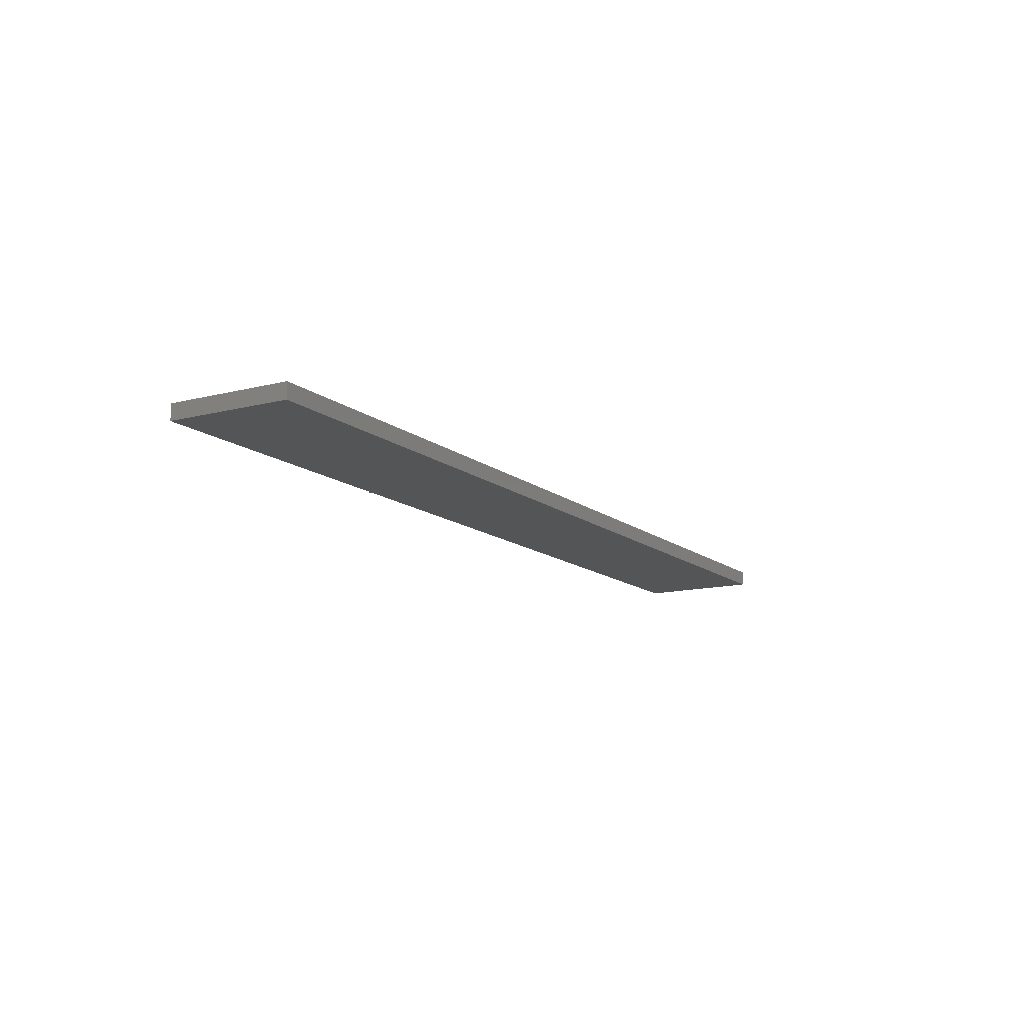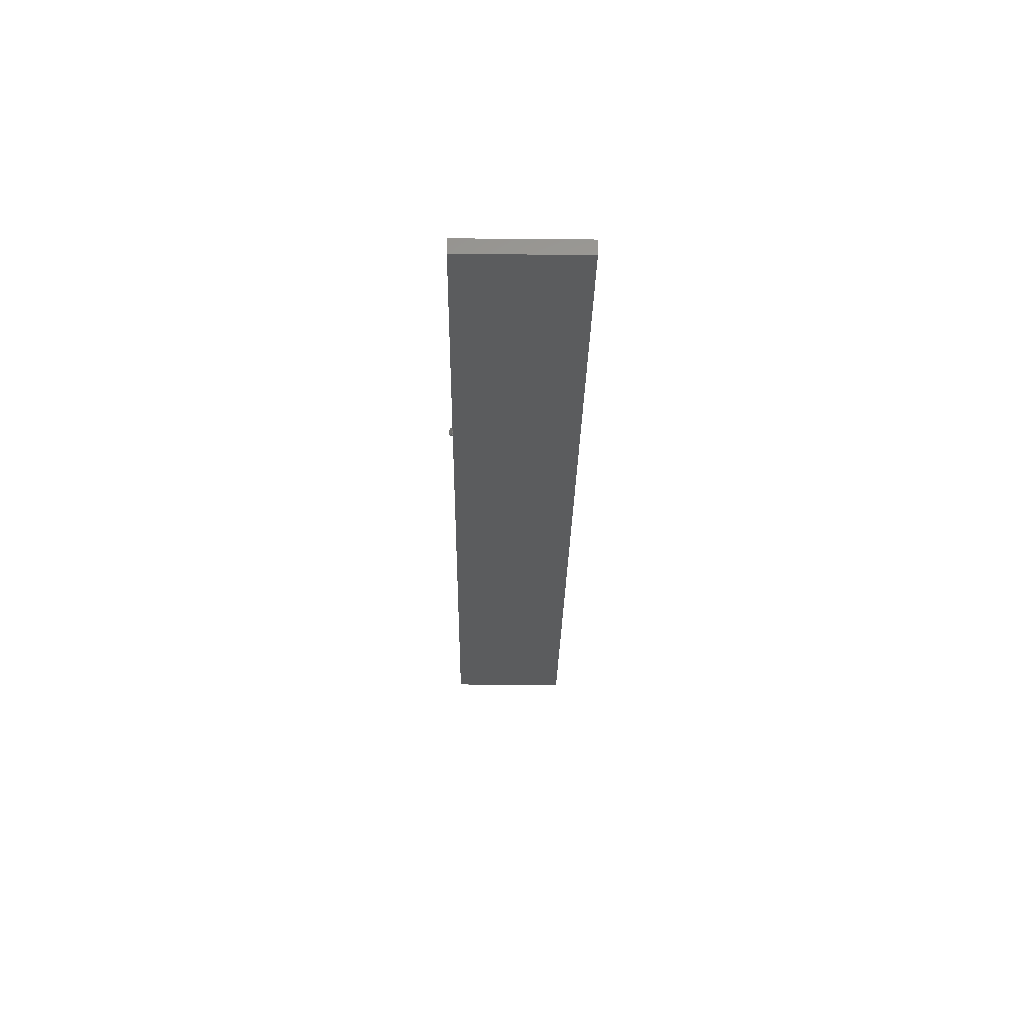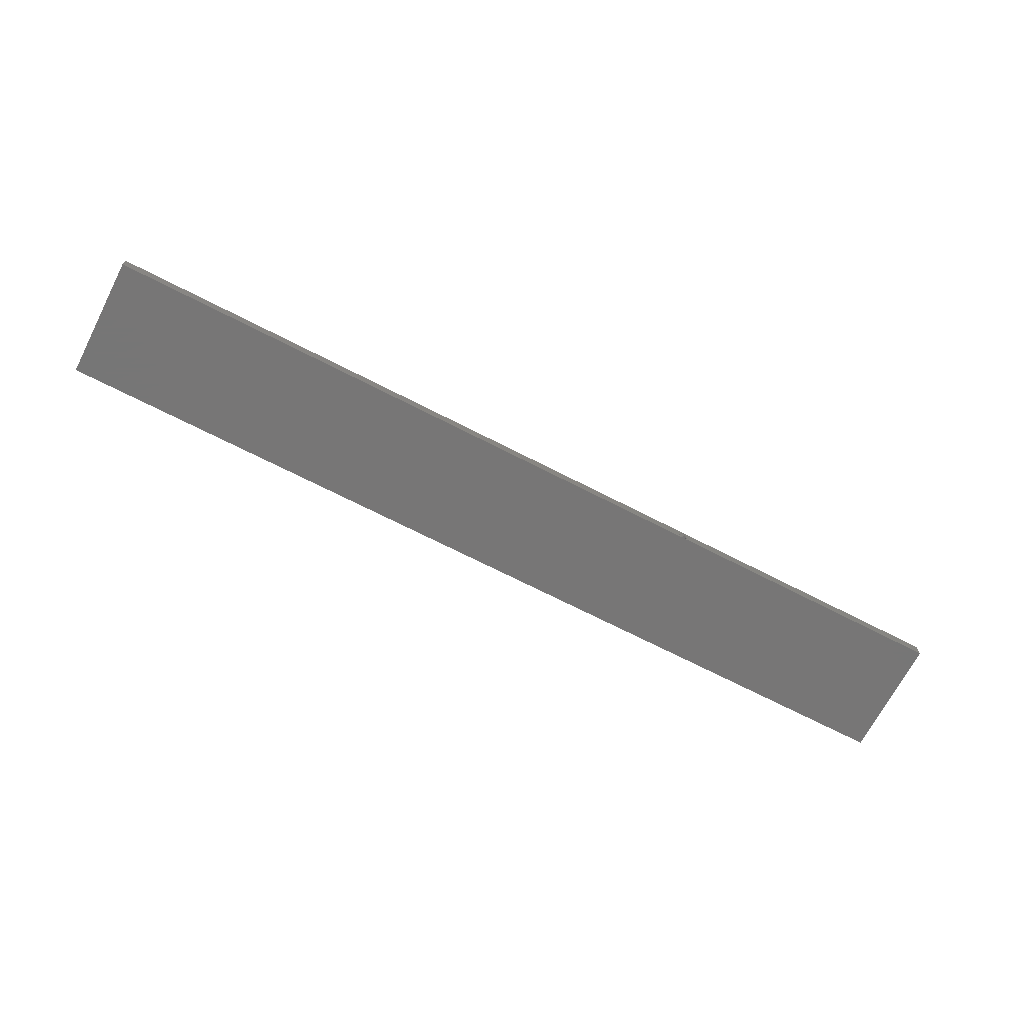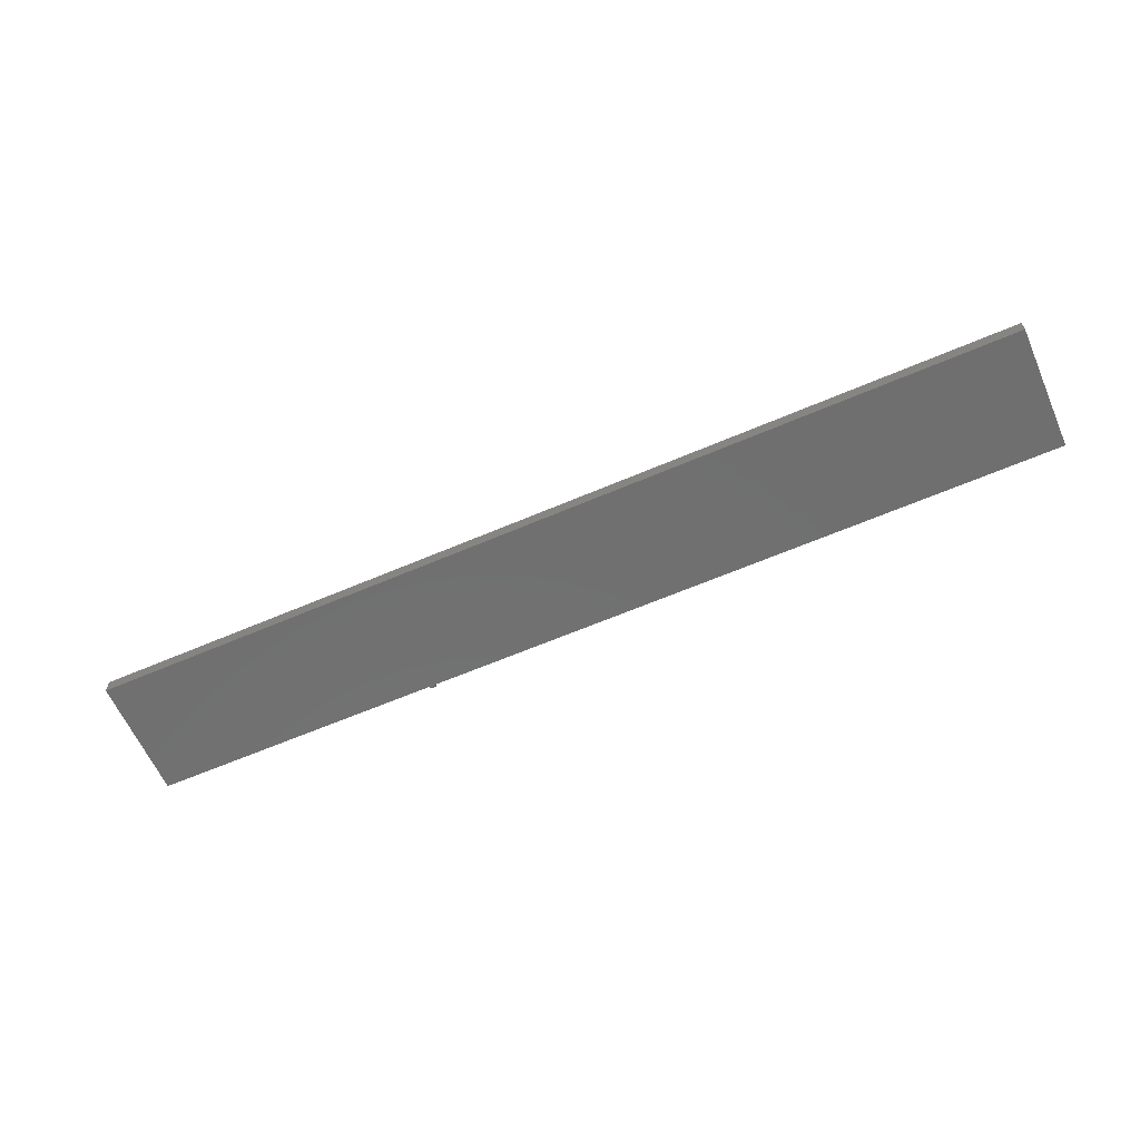
<metadata>
{"format":"stl","ext":"stl","renderer":"f3d","projection":"perspective","resolution":1024,"background":"white","views":[{"elev":-13.1,"azim":-59.5,"up":"+Z"},{"elev":-27.6,"azim":-90.8,"up":"+Z"},{"elev":-69.0,"azim":152.7,"up":"+Z"},{"elev":-61.7,"azim":23.7,"up":"+Z"}]}
</metadata>
<code>
# stl→obj: 256 verts, 504 faces
v -2 0.395 0
v 4 0.395 0
v 4 -0.395 0
v -2 -0.395 0
v -2 0.395 0.1
v 4 0.395 0.1
v 4 -0.395 0.1
v -2 -0.395 0.1
v 0.1272 0.001986 0
v 0.1098 -0.008014 0
v -0.1098 0.4125 0
v -0.1272 0.4025 0
v 0.1272 0.001986 0.002087
v -0.1098 0.4125 0.002087
v 0.1069 -0.009688 0.003861
v 0.06736 0.05868 0.003919
v 0.1098 -0.008014 0.002087
v 0.02786 0.1271 0.003919
v -0.01164 0.1955 0.003919
v -0.01433 0.194 0.006263
v -0.05383 0.2624 0.006263
v -0.05618 0.261 0.009062
v -0.09568 0.3294 0.009062
v -0.09762 0.3283 0.01225
v -0.1369 0.3968 0.01188
v -0.1384 0.396 0.01524
v -0.09911 0.3275 0.01574
v -0.1395 0.3954 0.01883
v -0.1001 0.3269 0.01946
v -0.14 0.395 0.02256
v -0.1006 0.3266 0.02332
v -0.1401 0.395 0.02635
v -0.1006 0.3266 0.02722
v -0.1397 0.3952 0.03011
v -0.1 0.3269 0.03106
v -0.1388 0.3958 0.03375
v -0.09893 0.3276 0.03475
v -0.1374 0.3966 0.03719
v -0.09738 0.3285 0.03821
v -0.1356 0.3976 0.04034
v -0.09538 0.3296 0.04135
v -0.1334 0.3989 0.04315
v -0.09298 0.331 0.04409
v -0.1308 0.4004 0.04554
v -0.09024 0.3326 0.04637
v -0.128 0.402 0.04746
v -0.08723 0.3343 0.04812
v -0.125 0.4037 0.04886
v -0.08402 0.3362 0.04932
v -0.1218 0.4056 0.04971
v -0.08069 0.3381 0.04992
v -0.1185 0.4075 0.05
v -0.07731 0.34 0.04992
v -0.1152 0.4094 0.04971
v -0.07398 0.342 0.04932
v -0.112 0.4112 0.04886
v -0.07077 0.3438 0.04812
v -0.109 0.413 0.04746
v -0.06776 0.3456 0.04637
v -0.1062 0.4146 0.04554
v -0.06502 0.3471 0.04409
v -0.1036 0.4161 0.04315
v -0.06262 0.3485 0.04135
v -0.1014 0.4174 0.04034
v -0.06062 0.3497 0.03821
v -0.0996 0.4184 0.03719
v -0.05906 0.3506 0.03475
v -0.09822 0.4192 0.03375
v -0.05799 0.3512 0.03106
v -0.09731 0.4197 0.03011
v -0.05743 0.3515 0.02722
v -0.09688 0.42 0.02635
v -0.0574 0.3515 0.02332
v -0.09695 0.4199 0.02256
v -0.05789 0.3513 0.01946
v -0.09752 0.4196 0.01883
v -0.05889 0.3507 0.01574
v -0.09857 0.419 0.01524
v -0.06038 0.3498 0.01225
v -0.1001 0.4181 0.01188
v -0.06232 0.3487 0.009062
v -0.102 0.417 0.008813
v -0.06467 0.3473 0.006263
v -0.1043 0.4157 0.00612
v -0.06736 0.3458 0.003919
v -0.1069 0.4142 0.003861
v -0.02786 0.2774 0.003919
v 0.01164 0.209 0.003919
v 0.01433 0.2105 0.006263
v 0.05383 0.1421 0.006263
v 0.05618 0.1434 0.009062
v 0.09568 0.07503 0.009062
v 0.09762 0.07615 0.01225
v 0.1369 0.007625 0.01188
v 0.1384 0.008494 0.01524
v 0.09911 0.07701 0.01574
v 0.1395 0.009099 0.01883
v 0.1001 0.07759 0.01946
v 0.14 0.009426 0.02256
v 0.1006 0.07787 0.02332
v 0.1401 0.009467 0.02635
v 0.1006 0.07785 0.02722
v 0.1397 0.009222 0.03011
v 0.1 0.07753 0.03106
v 0.1388 0.008696 0.03375
v 0.09893 0.07691 0.03475
v 0.1374 0.0079 0.03719
v 0.09738 0.07601 0.03821
v 0.1356 0.006855 0.04034
v 0.09538 0.07486 0.04135
v 0.1334 0.005582 0.04315
v 0.09298 0.07347 0.04409
v 0.1308 0.004112 0.04554
v 0.09024 0.07189 0.04637
v 0.128 0.002479 0.04746
v 0.08723 0.07015 0.04812
v 0.125 0.00072 0.04886
v 0.08402 0.0683 0.04932
v 0.1218 -0.001126 0.04971
v 0.08069 0.06638 0.04992
v 0.1185 -0.003014 0.05
v 0.07731 0.06443 0.04992
v 0.1152 -0.004903 0.04971
v 0.07398 0.0625 0.04932
v 0.112 -0.006748 0.04886
v 0.07077 0.06065 0.04812
v 0.109 -0.008508 0.04746
v 0.06776 0.05891 0.04637
v 0.1062 -0.01014 0.04554
v 0.06502 0.05733 0.04409
v 0.1036 -0.01161 0.04315
v 0.06262 0.05595 0.04135
v 0.1014 -0.01288 0.04034
v 0.06062 0.05479 0.03821
v 0.0996 -0.01393 0.03719
v 0.05906 0.05389 0.03475
v 0.09822 -0.01472 0.03375
v 0.05799 0.05327 0.03106
v 0.09731 -0.01525 0.03011
v 0.05743 0.05295 0.02722
v 0.09688 -0.0155 0.02635
v 0.0574 0.05293 0.02332
v 0.09695 -0.01545 0.02256
v 0.05789 0.05321 0.01946
v 0.09752 -0.01513 0.01883
v 0.05889 0.05379 0.01574
v 0.09857 -0.01452 0.01524
v 0.06038 0.05465 0.01225
v 0.1001 -0.01365 0.01188
v 0.06232 0.05577 0.009062
v 0.102 -0.01254 0.008813
v 0.06467 0.05713 0.006263
v 0.1043 -0.01121 0.00612
v 0.135 0.006512 0.008813
v 0.09333 0.07368 0.006263
v 0.05114 0.1405 0.003919
v 0.1327 0.00518 0.00612
v 0.09064 0.07212 0.003919
v 0.1301 0.003659 0.003861
v -0.135 0.398 0.008813
v -0.09333 0.3308 0.006263
v -0.05114 0.2639 0.003919
v -0.1327 0.3993 0.00612
v -0.09064 0.3323 0.003919
v -0.1301 0.4008 0.003861
v -0.1272 0.4025 0.002087
v 0.02517 0.1255 0.006263
v 0.02282 0.1242 0.009062
v 0.02088 0.1231 0.01225
v 0.01939 0.1222 0.01574
v 0.01839 0.1216 0.01946
v 0.0179 0.1213 0.02332
v 0.01793 0.1214 0.02722
v 0.0185 0.1217 0.03106
v 0.01956 0.1223 0.03475
v 0.02112 0.1232 0.03821
v 0.02312 0.1244 0.04135
v 0.02552 0.1257 0.04409
v 0.02826 0.1273 0.04637
v 0.03127 0.1291 0.04812
v 0.03448 0.1309 0.04932
v 0.03781 0.1328 0.04992
v 0.04119 0.1348 0.04992
v 0.04452 0.1367 0.04932
v 0.04773 0.1386 0.04812
v 0.05074 0.1403 0.04637
v 0.05348 0.1419 0.04409
v 0.05588 0.1433 0.04135
v 0.05788 0.1444 0.03821
v 0.05944 0.1453 0.03475
v 0.06051 0.1459 0.03106
v 0.06107 0.1463 0.02722
v 0.0611 0.1463 0.02332
v 0.06061 0.146 0.01946
v 0.05961 0.1454 0.01574
v 0.05812 0.1446 0.01225
v -0.01668 0.1926 0.009062
v -0.05812 0.2599 0.01225
v -0.01862 0.1915 0.01225
v -0.02011 0.1906 0.01574
v -0.02111 0.19 0.01946
v -0.0216 0.1898 0.02332
v -0.02157 0.1898 0.02722
v -0.021 0.1901 0.03106
v -0.01994 0.1907 0.03475
v -0.01838 0.1916 0.03821
v -0.01638 0.1928 0.04135
v -0.01398 0.1942 0.04409
v -0.01124 0.1957 0.04637
v -0.008232 0.1975 0.04812
v -0.00502 0.1993 0.04932
v -0.001687 0.2013 0.04992
v 0.001687 0.2032 0.04992
v 0.00502 0.2051 0.04932
v 0.008232 0.207 0.04812
v 0.01124 0.2087 0.04637
v 0.01398 0.2103 0.04409
v 0.01638 0.2117 0.04135
v 0.01838 0.2128 0.03821
v 0.01994 0.2137 0.03475
v 0.021 0.2144 0.03106
v 0.02157 0.2147 0.02722
v 0.0216 0.2147 0.02332
v 0.02111 0.2144 0.01946
v 0.02011 0.2138 0.01574
v 0.01862 0.213 0.01225
v 0.01668 0.2119 0.009062
v -0.05961 0.259 0.01574
v -0.06061 0.2585 0.01946
v -0.0611 0.2582 0.02332
v -0.06107 0.2582 0.02722
v -0.06051 0.2585 0.03106
v -0.05944 0.2591 0.03475
v -0.05788 0.26 0.03821
v -0.05588 0.2612 0.04135
v -0.05348 0.2626 0.04409
v -0.05074 0.2642 0.04637
v -0.04773 0.2659 0.04812
v -0.04452 0.2678 0.04932
v -0.04119 0.2697 0.04992
v -0.03781 0.2716 0.04992
v -0.03448 0.2735 0.04932
v -0.03127 0.2754 0.04812
v -0.02826 0.2771 0.04637
v -0.02552 0.2787 0.04409
v -0.02312 0.2801 0.04135
v -0.02112 0.2813 0.03821
v -0.01956 0.2822 0.03475
v -0.0185 0.2828 0.03106
v -0.01793 0.2831 0.02722
v -0.0179 0.2831 0.02332
v -0.01839 0.2828 0.01946
v -0.01939 0.2823 0.01574
v -0.02088 0.2814 0.01225
v -0.02282 0.2803 0.009062
v -0.02517 0.2789 0.006263
f 1 2 3
f 1 3 4
f 1 5 6
f 1 6 2
f 3 7 8
f 3 8 4
f 2 6 7
f 2 7 3
f 4 8 5
f 4 5 1
f 6 5 8
f 6 8 7
f 9 10 11
f 11 10 12
f 13 9 14
f 14 9 11
f 15 16 17
f 17 16 18
f 17 18 19
f 19 18 20
f 19 20 21
f 21 20 22
f 21 22 23
f 23 22 24
f 23 24 25
f 25 24 26
f 26 24 27
f 26 27 28
f 28 27 29
f 28 29 30
f 30 29 31
f 30 31 32
f 32 31 33
f 32 33 34
f 34 33 35
f 34 35 36
f 36 35 37
f 36 37 38
f 38 37 39
f 38 39 40
f 40 39 41
f 40 41 42
f 42 41 43
f 42 43 44
f 44 43 45
f 44 45 46
f 46 45 47
f 46 47 48
f 48 47 49
f 48 49 50
f 50 49 51
f 50 51 52
f 52 51 53
f 52 53 54
f 54 53 55
f 54 55 56
f 56 55 57
f 56 57 58
f 58 57 59
f 58 59 60
f 60 59 61
f 60 61 62
f 62 61 63
f 62 63 64
f 64 63 65
f 64 65 66
f 66 65 67
f 66 67 68
f 68 67 69
f 68 69 70
f 70 69 71
f 70 71 72
f 72 71 73
f 72 73 74
f 74 73 75
f 74 75 76
f 76 75 77
f 76 77 78
f 78 77 79
f 78 79 80
f 80 79 81
f 80 81 82
f 82 81 83
f 82 83 84
f 84 83 85
f 84 85 86
f 86 85 14
f 14 85 87
f 14 87 88
f 88 87 89
f 88 89 90
f 90 89 91
f 90 91 92
f 92 91 93
f 92 93 94
f 94 93 95
f 95 93 96
f 95 96 97
f 97 96 98
f 97 98 99
f 99 98 100
f 99 100 101
f 101 100 102
f 101 102 103
f 103 102 104
f 103 104 105
f 105 104 106
f 105 106 107
f 107 106 108
f 107 108 109
f 109 108 110
f 109 110 111
f 111 110 112
f 111 112 113
f 113 112 114
f 113 114 115
f 115 114 116
f 115 116 117
f 117 116 118
f 117 118 119
f 119 118 120
f 119 120 121
f 121 120 122
f 121 122 123
f 123 122 124
f 123 124 125
f 125 124 126
f 125 126 127
f 127 126 128
f 127 128 129
f 129 128 130
f 129 130 131
f 131 130 132
f 131 132 133
f 133 132 134
f 133 134 135
f 135 134 136
f 135 136 137
f 137 136 138
f 137 138 139
f 139 138 140
f 139 140 141
f 141 140 142
f 141 142 143
f 143 142 144
f 143 144 145
f 145 144 146
f 145 146 147
f 147 146 148
f 147 148 149
f 149 148 150
f 149 150 151
f 151 150 152
f 151 152 153
f 153 152 16
f 153 16 15
f 94 154 92
f 92 154 155
f 92 155 90
f 90 155 156
f 90 156 88
f 88 156 14
f 154 157 155
f 155 157 158
f 155 158 156
f 156 158 14
f 157 159 158
f 158 159 14
f 159 13 14
f 25 160 23
f 23 160 161
f 23 161 21
f 21 161 162
f 21 162 19
f 19 162 17
f 160 163 161
f 161 163 164
f 161 164 162
f 162 164 17
f 163 165 164
f 164 165 17
f 165 166 17
f 18 16 167
f 167 16 152
f 167 152 168
f 168 152 150
f 168 150 169
f 169 150 148
f 169 148 170
f 170 148 146
f 170 146 171
f 171 146 144
f 171 144 172
f 172 144 142
f 172 142 173
f 173 142 140
f 173 140 174
f 174 140 138
f 174 138 175
f 175 138 136
f 175 136 176
f 176 136 134
f 176 134 177
f 177 134 132
f 177 132 178
f 178 132 130
f 178 130 179
f 179 130 128
f 179 128 180
f 180 128 126
f 180 126 181
f 181 126 124
f 181 124 182
f 182 124 122
f 182 122 183
f 183 122 120
f 183 120 184
f 184 120 118
f 184 118 185
f 185 118 116
f 185 116 186
f 186 116 114
f 186 114 187
f 187 114 112
f 187 112 188
f 188 112 110
f 188 110 189
f 189 110 108
f 189 108 190
f 190 108 106
f 190 106 191
f 191 106 104
f 191 104 192
f 192 104 102
f 192 102 193
f 193 102 100
f 193 100 194
f 194 100 98
f 194 98 195
f 195 98 96
f 195 96 196
f 196 96 93
f 196 93 91
f 18 167 20
f 20 167 197
f 20 197 22
f 22 197 198
f 22 198 24
f 24 198 27
f 197 167 168
f 197 168 199
f 199 168 169
f 199 169 200
f 200 169 170
f 200 170 201
f 201 170 171
f 201 171 202
f 202 171 172
f 202 172 203
f 203 172 173
f 203 173 204
f 204 173 174
f 204 174 205
f 205 174 175
f 205 175 206
f 206 175 176
f 206 176 207
f 207 176 177
f 207 177 208
f 208 177 178
f 208 178 209
f 209 178 179
f 209 179 210
f 210 179 180
f 210 180 211
f 211 180 181
f 211 181 212
f 212 181 182
f 212 182 213
f 213 182 183
f 213 183 214
f 214 183 184
f 214 184 215
f 215 184 185
f 215 185 216
f 216 185 186
f 216 186 217
f 217 186 187
f 217 187 218
f 218 187 188
f 218 188 219
f 219 188 189
f 219 189 220
f 220 189 190
f 220 190 221
f 221 190 191
f 221 191 222
f 222 191 192
f 222 192 223
f 223 192 193
f 223 193 224
f 224 193 194
f 224 194 225
f 225 194 195
f 225 195 226
f 226 195 196
f 226 196 227
f 227 196 91
f 227 91 89
f 197 199 198
f 198 199 228
f 198 228 27
f 27 228 29
f 228 199 200
f 228 200 229
f 229 200 201
f 229 201 230
f 230 201 202
f 230 202 231
f 231 202 203
f 231 203 232
f 232 203 204
f 232 204 233
f 233 204 205
f 233 205 234
f 234 205 206
f 234 206 235
f 235 206 207
f 235 207 236
f 236 207 208
f 236 208 237
f 237 208 209
f 237 209 238
f 238 209 210
f 238 210 239
f 239 210 211
f 239 211 240
f 240 211 212
f 240 212 241
f 241 212 213
f 241 213 242
f 242 213 214
f 242 214 243
f 243 214 215
f 243 215 244
f 244 215 216
f 244 216 245
f 245 216 217
f 245 217 246
f 246 217 218
f 246 218 247
f 247 218 219
f 247 219 248
f 248 219 220
f 248 220 249
f 249 220 221
f 249 221 250
f 250 221 222
f 250 222 251
f 251 222 223
f 251 223 252
f 252 223 224
f 252 224 253
f 253 224 225
f 253 225 254
f 254 225 226
f 254 226 255
f 255 226 227
f 255 227 256
f 256 227 89
f 256 89 87
f 31 29 229
f 229 29 228
f 31 229 230
f 33 31 230
f 33 230 231
f 35 33 231
f 35 231 232
f 37 35 232
f 37 232 233
f 39 37 233
f 39 233 234
f 41 39 234
f 41 234 235
f 43 41 235
f 43 235 236
f 45 43 236
f 45 236 237
f 47 45 237
f 47 237 238
f 49 47 238
f 49 238 239
f 51 49 239
f 51 239 240
f 53 51 240
f 53 240 241
f 55 53 241
f 55 241 242
f 57 55 242
f 57 242 243
f 59 57 243
f 59 243 244
f 61 59 244
f 61 244 245
f 63 61 245
f 63 245 246
f 65 63 246
f 65 246 247
f 67 65 247
f 67 247 248
f 69 67 248
f 69 248 249
f 71 69 249
f 71 249 250
f 73 71 250
f 73 250 251
f 75 73 251
f 75 251 252
f 77 75 252
f 77 252 253
f 79 77 253
f 79 253 254
f 81 79 254
f 81 254 255
f 83 81 255
f 83 255 256
f 85 83 256
f 85 256 87
f 10 17 12
f 12 17 166
f 12 166 11
f 11 166 14
f 14 166 86
f 86 166 84
f 84 166 82
f 82 166 80
f 80 166 78
f 78 166 76
f 76 166 74
f 74 166 72
f 72 166 70
f 70 166 68
f 68 166 66
f 66 166 64
f 64 166 62
f 62 166 60
f 60 166 58
f 58 166 56
f 56 166 165
f 56 165 163
f 163 160 56
f 56 160 25
f 56 25 26
f 26 28 56
f 56 28 30
f 56 30 32
f 32 34 56
f 56 34 54
f 54 34 36
f 54 36 38
f 38 40 54
f 54 40 42
f 54 42 44
f 44 46 54
f 54 46 48
f 54 48 50
f 50 52 54
f 10 9 17
f 17 9 13
f 17 13 159
f 159 157 17
f 17 157 154
f 17 154 94
f 94 95 17
f 17 95 97
f 17 97 99
f 99 101 17
f 17 101 103
f 17 103 105
f 105 107 17
f 17 107 109
f 17 109 111
f 111 113 17
f 17 113 115
f 17 115 117
f 119 139 117
f 117 139 141
f 117 141 143
f 121 123 119
f 119 123 125
f 119 125 127
f 127 129 119
f 119 129 131
f 119 131 133
f 133 135 119
f 119 135 137
f 119 137 139
f 143 145 117
f 117 145 147
f 117 147 149
f 149 151 117
f 117 151 153
f 117 153 15
f 15 17 117

</code>
